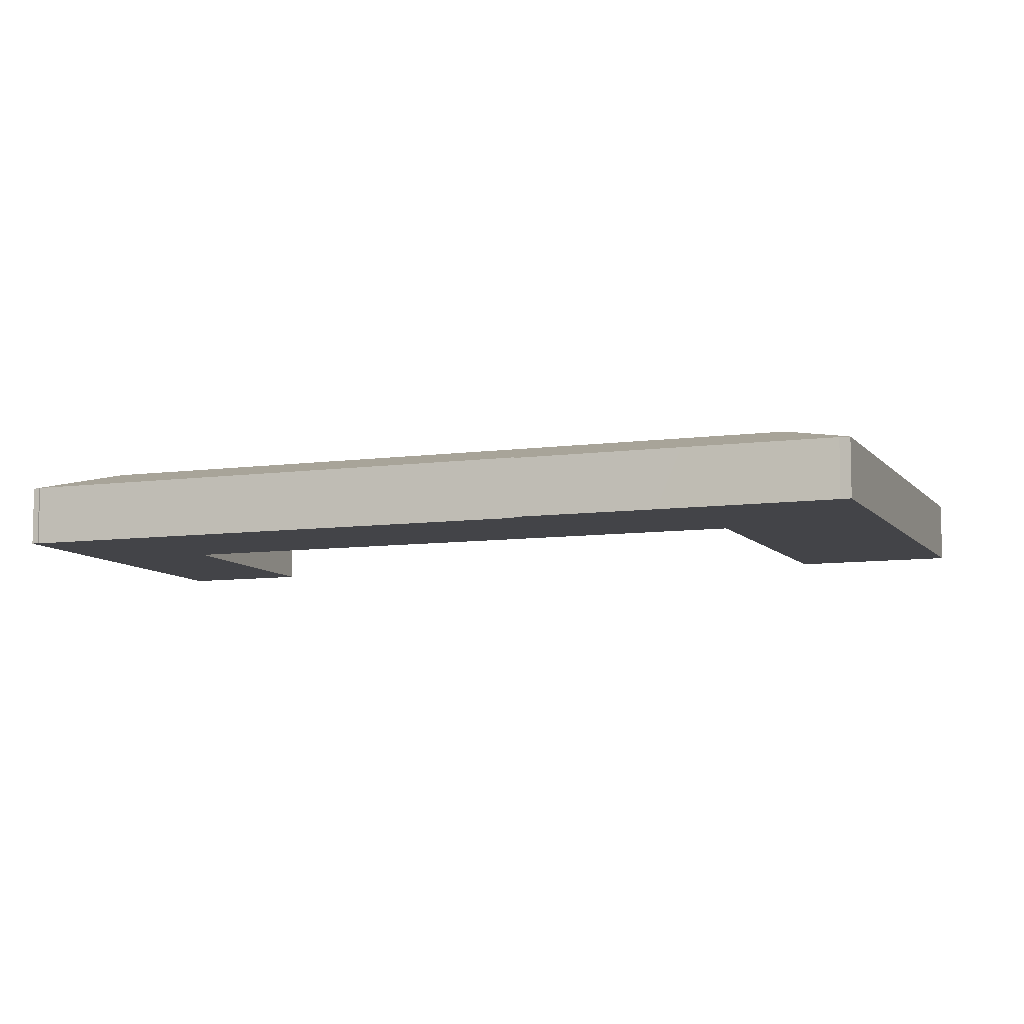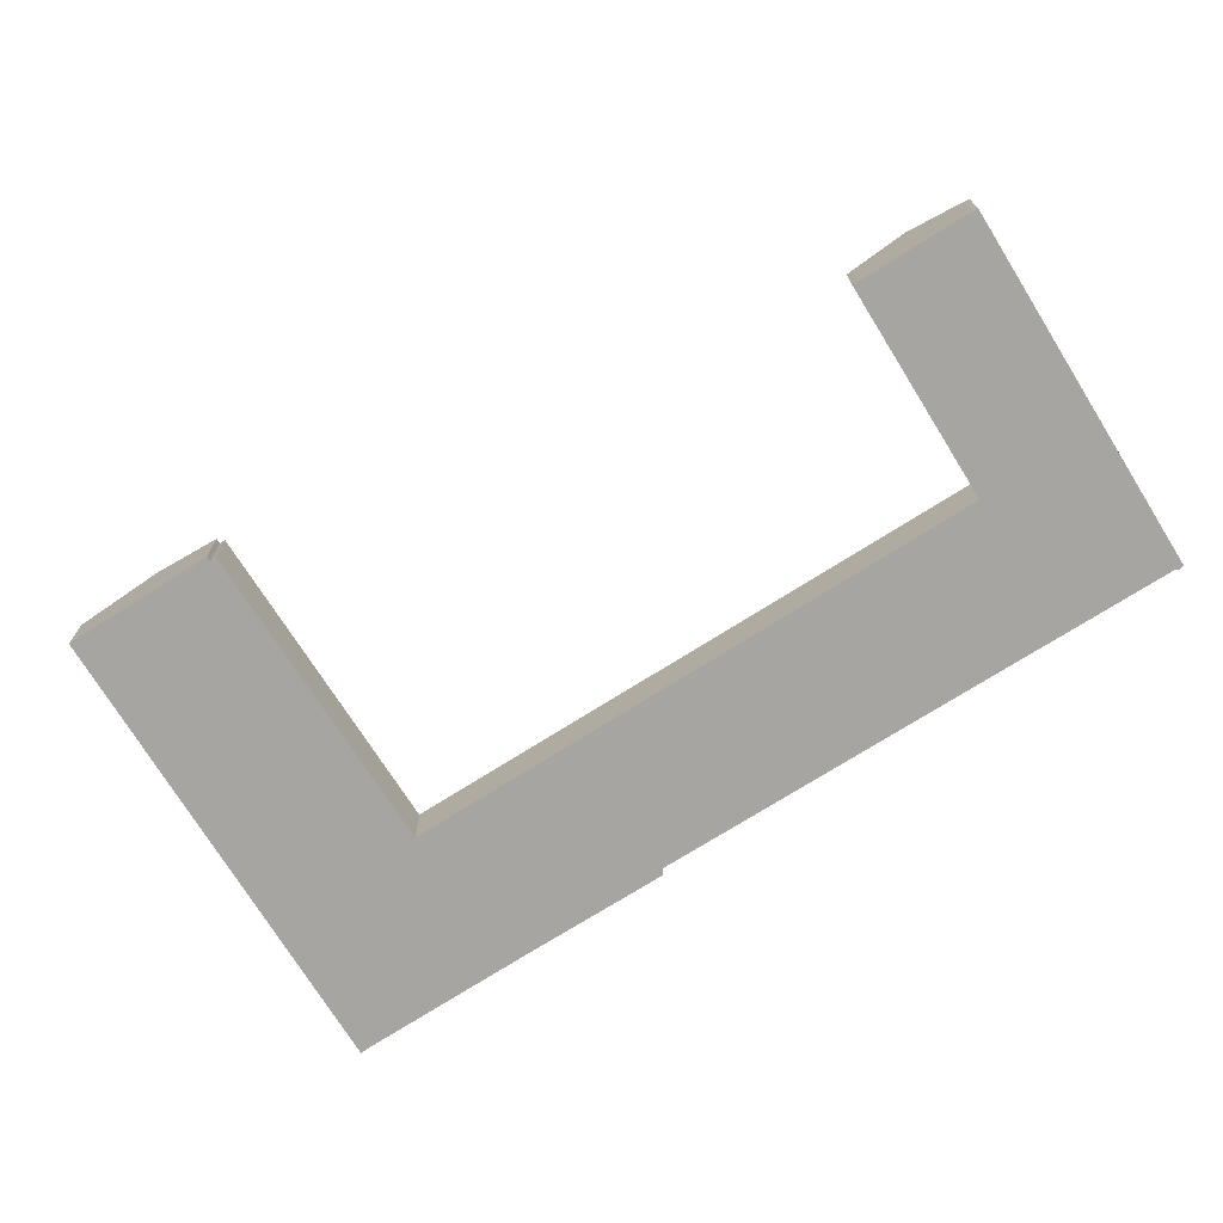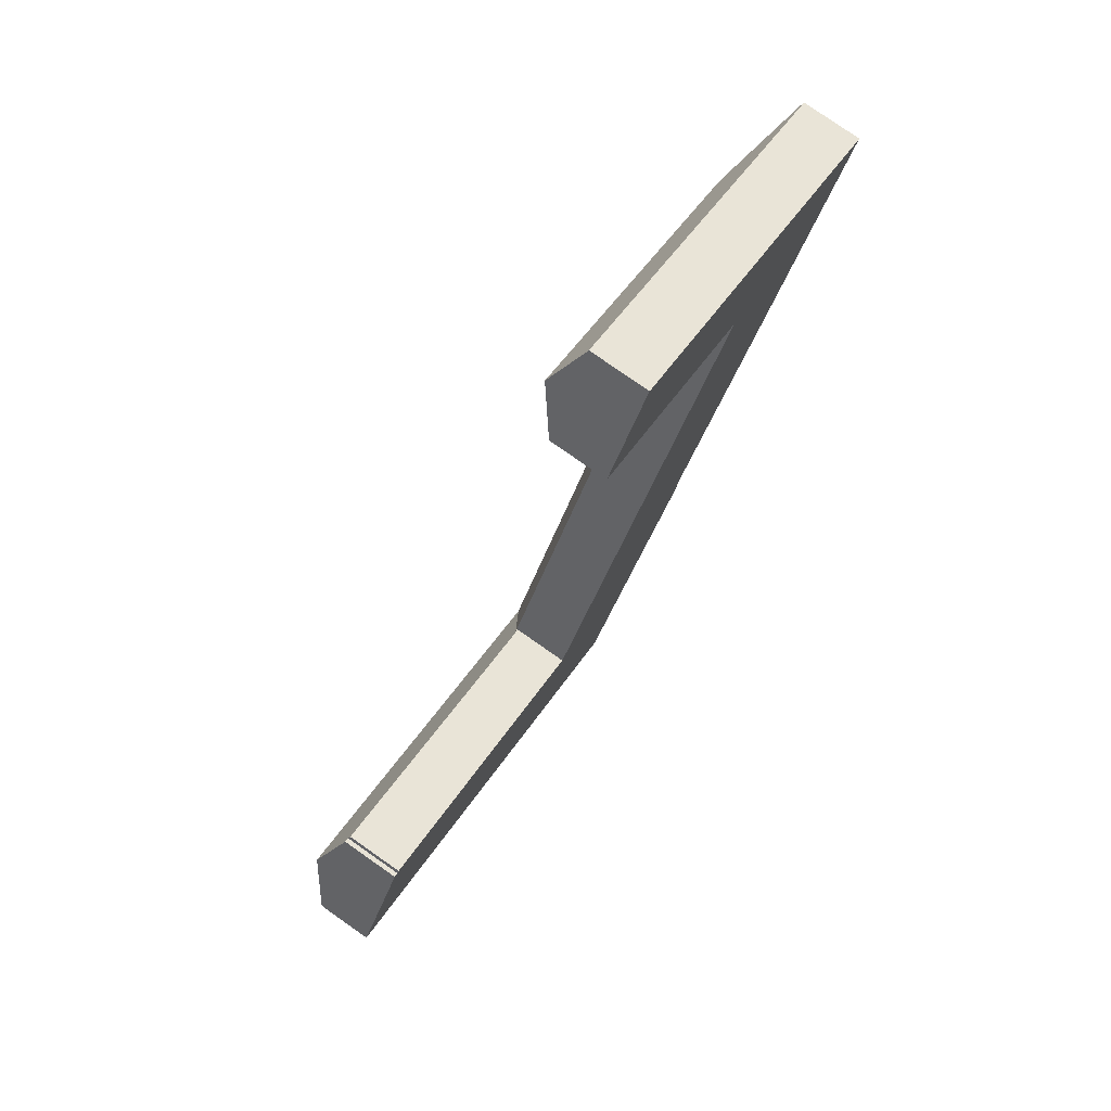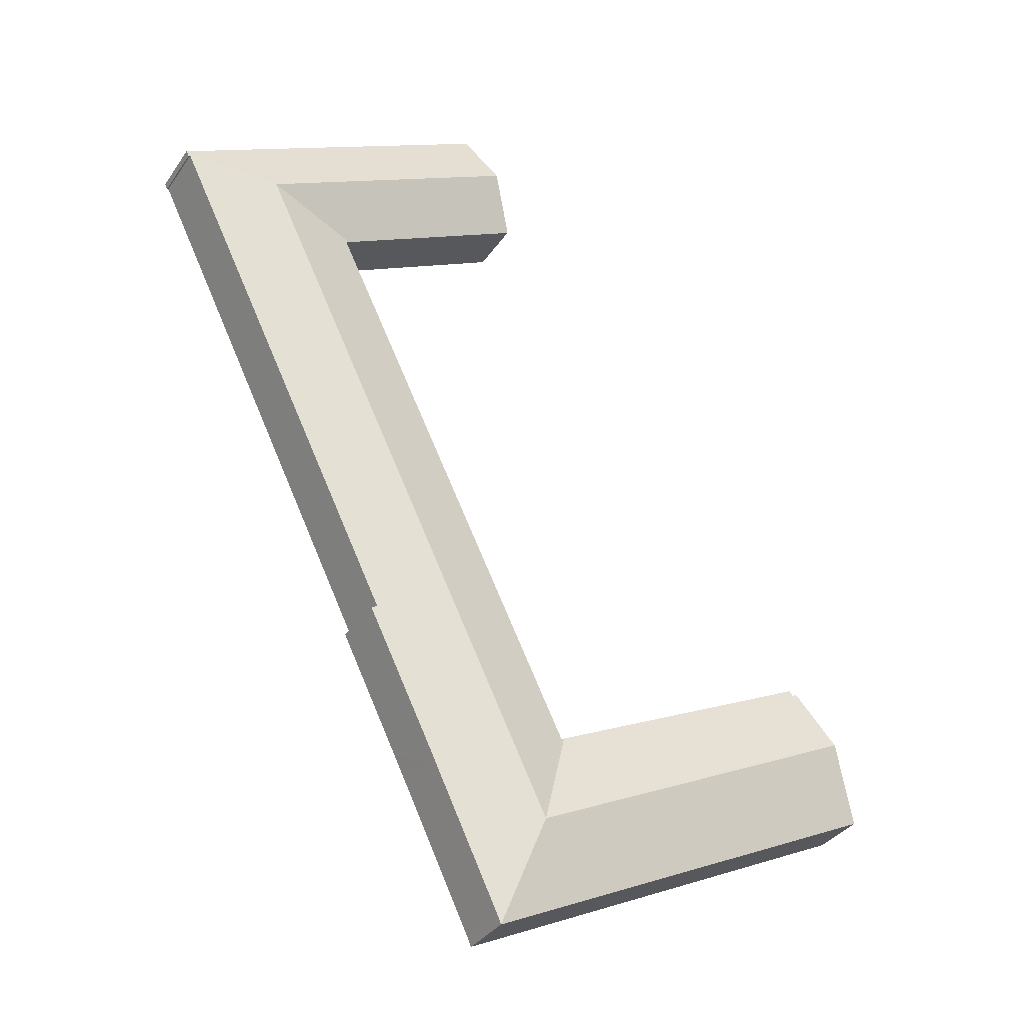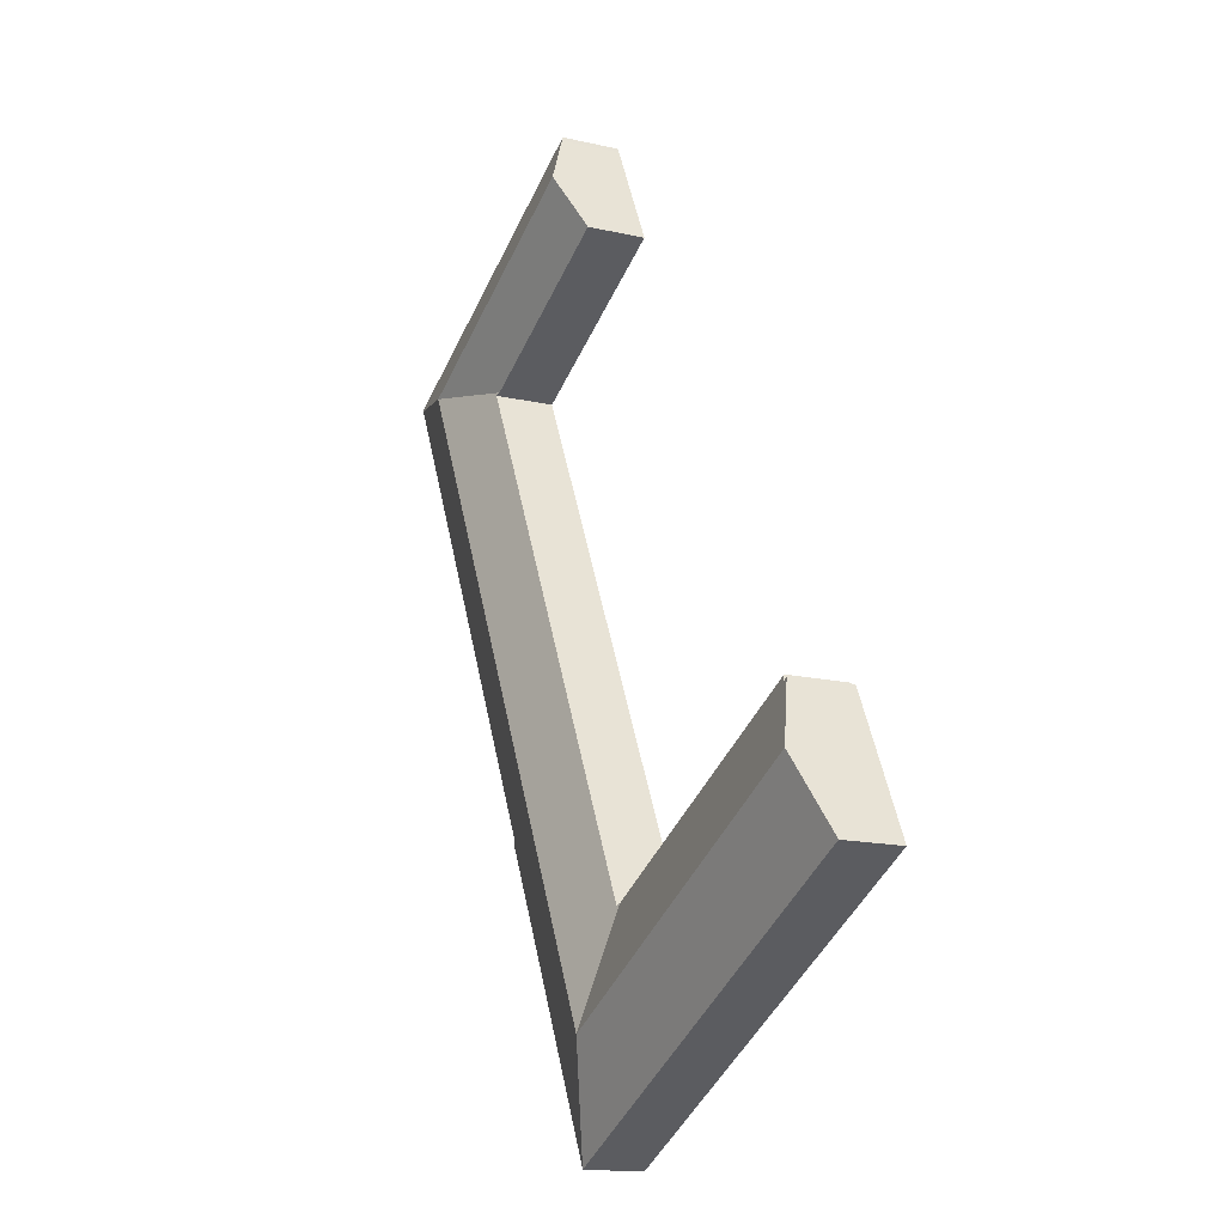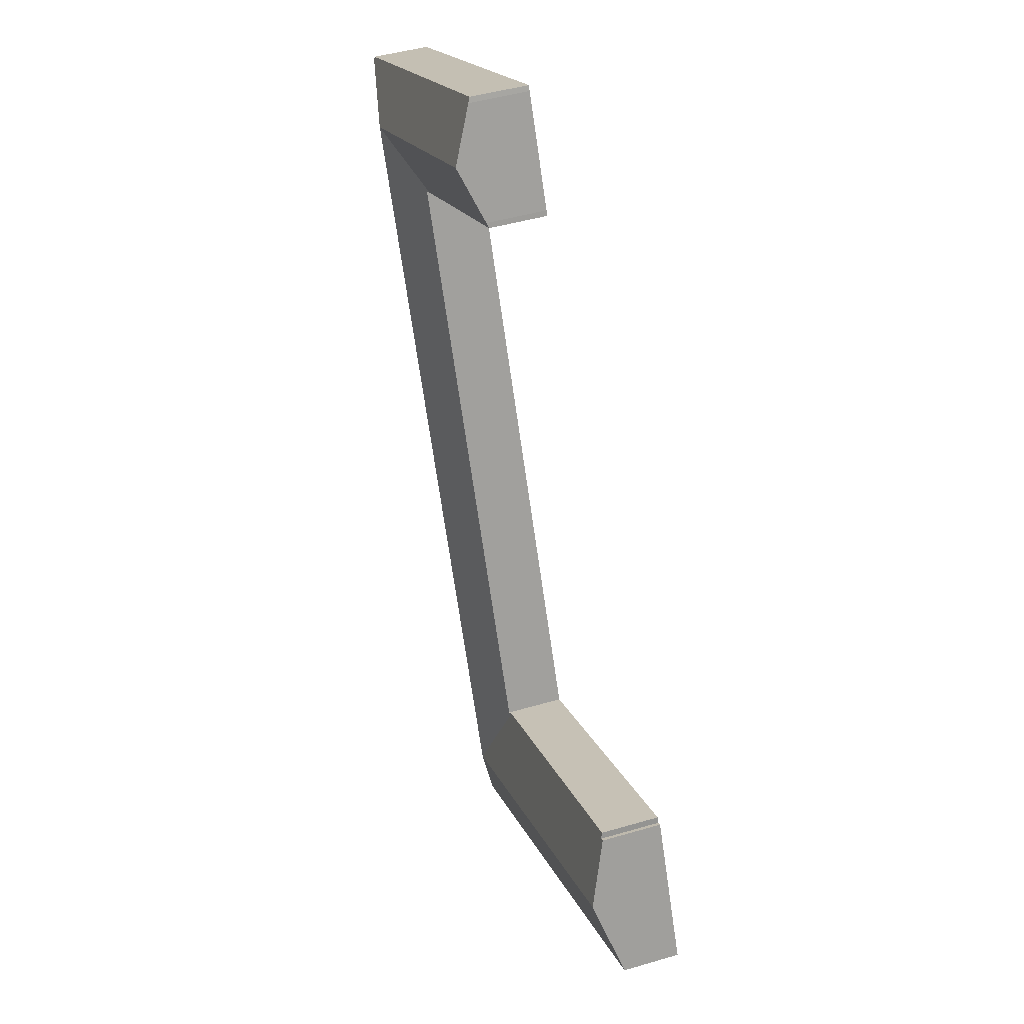
<metadata>
{"format":"obj","ext":"obj","renderer":"f3d","projection":"perspective","resolution":1024,"background":"white","views":[{"elev":-8.3,"azim":136.9,"up":"+Y"},{"elev":-73.6,"azim":-31.8,"up":"+Y"},{"elev":78.6,"azim":-55.0,"up":"+Z"},{"elev":-34.5,"azim":150.5,"up":"+Z"},{"elev":-15.3,"azim":-116.4,"up":"+Z"},{"elev":44.9,"azim":-108.9,"up":"+Z"}]}
</metadata>
<code>
v  79.12 5.805 57.2
v  65.6 5.699 64.3
v  79.22 5.699 57.47
v  69.95 7.991 55.26
v  62.91 7.991 58.78
v  46.54 5.699 73.84
v  43.83 7.991 68.34
v  46.28 5.901 73.36
v  38.22 7.991 -9.936
v  42.13 5.704 -19.57
v  41.72 5.69 -20.52
v  48.62 5.726 -6.07
v  41.75 7.991 -2.692
v  49.7 5.729 -3.808
v  67.23 7.991 49.65
v  50.31 5.728 -2.569
v  51.75 5.725 0.366
v  55.5 5.882 9.272
v  56.01 5.715 9.021
v  73.69 5.853 46.41
v  78.83 5.845 56.92
v  78.98 5.797 56.86
v  27.68 5.691 -13.61
v  8.52 5.693 -4.18
v  1.754 5.694 -0.849
v  31.16 7.991 -6.461
v  0.368 5.694 -0.167
v  0 5.69 3.484e-16
v  11.96 7.991 2.982
v  3.45 7.991 7.171
v  6.425 6.006 13.36
v  6.874 6.016 13.1
v  7.102 5.835 13.68
v  11.11 5.817 11.78
v  13.75 5.805 10.53
v  15.25 5.798 9.815
v  29.33 5.735 3.135
v  34.61 5.711 0.629
v  34.76 5.71 0.558
v  60.75 5.834 53.01
v  60.35 5.699 53.21
v  60.71 5.834 52.92
v  35.23 5.839 0.517
v  35.16 5.839 0.371
v  60.23 5.699 53.27
v  41.15 5.698 62.82
v  41.37 5.896 63.31
v  56.01 -5.524e-16 9.021
v  51.75 -2.241e-17 0.366
v  50.31 1.573e-16 -2.569
v  49.7 2.332e-16 -3.808
v  48.62 3.717e-16 -6.07
v  42.13 1.199e-15 -19.57
v  41.72 1.257e-15 -20.52
v  78.83 -3.485e-15 56.92
v  73.69 -2.842e-15 46.41
v  55.5 -5.677e-16 9.272
v  27.68 8.335e-16 -13.61
v  8.52 2.56e-16 -4.18
v  1.754 5.199e-17 -0.849
v  0.368 1.023e-17 -0.167
v  0 0 0
v  60.75 -3.246e-15 53.01
v  41.15 -3.847e-15 62.82
v  60.35 -3.258e-15 53.21
v  60.23 -3.262e-15 53.27
v  3.45 -4.391e-16 7.171
v  6.425 -8.178e-16 13.36
v  35.16 -2.272e-17 0.371
v  35.23 -3.166e-17 0.517
v  60.71 -3.24e-15 52.92
v  41.37 -3.876e-15 63.31
v  43.83 -4.185e-15 68.34
v  46.28 -4.492e-15 73.36
v  46.54 -4.521e-15 73.84
v  6.874 -8.02e-16 13.1
v  7.102 -8.378e-16 13.68
v  11.11 -7.213e-16 11.78
v  13.75 -6.447e-16 10.53
v  15.25 -6.01e-16 9.815
v  29.33 -1.92e-16 3.135
v  34.61 -3.852e-17 0.629
v  34.76 -3.417e-17 0.558
v  65.6 -3.937e-15 64.3
v  79.22 -3.519e-15 57.47
v  78.98 -3.482e-15 56.86
v  79.12 -3.503e-15 57.2
g defaultobject
f 1 2 3
f 2 1 4
f 2 4 5
f 2 5 6
f 6 5 7
f 6 7 8
f 9 10 11
f 10 9 12
f 12 9 13
f 12 13 14
f 14 13 15
f 14 15 16
f 16 15 17
f 17 15 18
f 17 18 19
f 18 15 20
f 20 15 21
f 21 15 4
f 21 4 1
f 1 22 21
f 23 9 11
f 9 23 24
f 9 24 25
f 9 25 26
f 26 25 27
f 26 27 28
f 26 28 29
f 29 28 30
f 31 29 30
f 29 31 32
f 29 32 33
f 29 33 34
f 29 34 35
f 29 35 36
f 29 36 26
f 26 36 37
f 26 37 38
f 26 38 9
f 9 38 39
f 4 40 41
f 40 4 15
f 40 15 42
f 42 15 43
f 43 15 13
f 43 13 44
f 44 9 39
f 9 44 13
f 41 5 4
f 5 41 45
f 5 45 46
f 5 46 7
f 7 46 47
f 48 17 19
f 17 48 49
f 17 49 16
f 16 49 50
f 16 50 14
f 14 50 12
f 12 50 51
f 12 51 52
f 12 52 10
f 10 52 53
f 53 11 10
f 11 53 54
f 55 20 21
f 20 55 56
f 20 56 18
f 18 56 57
f 54 23 11
f 23 54 58
f 23 58 24
f 24 58 59
f 24 59 25
f 25 59 60
f 25 60 27
f 27 60 61
f 61 28 27
f 28 61 62
f 63 41 40
f 41 63 45
f 45 63 46
f 46 63 64
f 64 63 65
f 64 65 66
f 62 30 28
f 30 62 67
f 30 67 31
f 31 67 68
f 69 43 44
f 43 69 42
f 42 69 70
f 42 70 71
f 42 71 40
f 40 71 63
f 46 72 47
f 72 46 64
f 72 7 47
f 7 72 8
f 8 72 73
f 8 73 74
f 74 6 8
f 6 74 75
f 31 76 32
f 76 31 68
f 77 34 33
f 34 77 78
f 34 78 35
f 35 78 79
f 35 79 36
f 36 79 80
f 36 80 37
f 37 80 81
f 37 81 38
f 38 81 82
f 38 82 39
f 39 82 44
f 44 82 83
f 44 83 69
f 75 2 6
f 2 75 84
f 2 84 3
f 3 84 85
f 57 19 18
f 19 57 48
f 76 33 32
f 33 76 77
f 3 22 1
f 22 3 86
f 86 3 85
f 86 85 87
f 22 55 21
f 55 22 86
f 84 87 85
f 87 84 86
f 86 84 55
f 55 84 56
f 56 84 75
f 56 75 74
f 56 74 73
f 56 73 72
f 56 72 63
f 63 72 65
f 65 72 66
f 66 72 64
f 63 57 56
f 57 63 71
f 57 71 70
f 57 70 49
f 49 70 50
f 50 70 51
f 51 70 52
f 52 70 53
f 53 70 69
f 53 69 83
f 53 83 82
f 53 82 81
f 53 81 80
f 53 80 79
f 53 79 78
f 53 78 77
f 53 77 76
f 53 76 68
f 53 68 67
f 53 67 54
f 54 67 58
f 58 67 60
f 60 67 61
f 61 67 62
f 58 60 59
f 49 48 57

</code>
